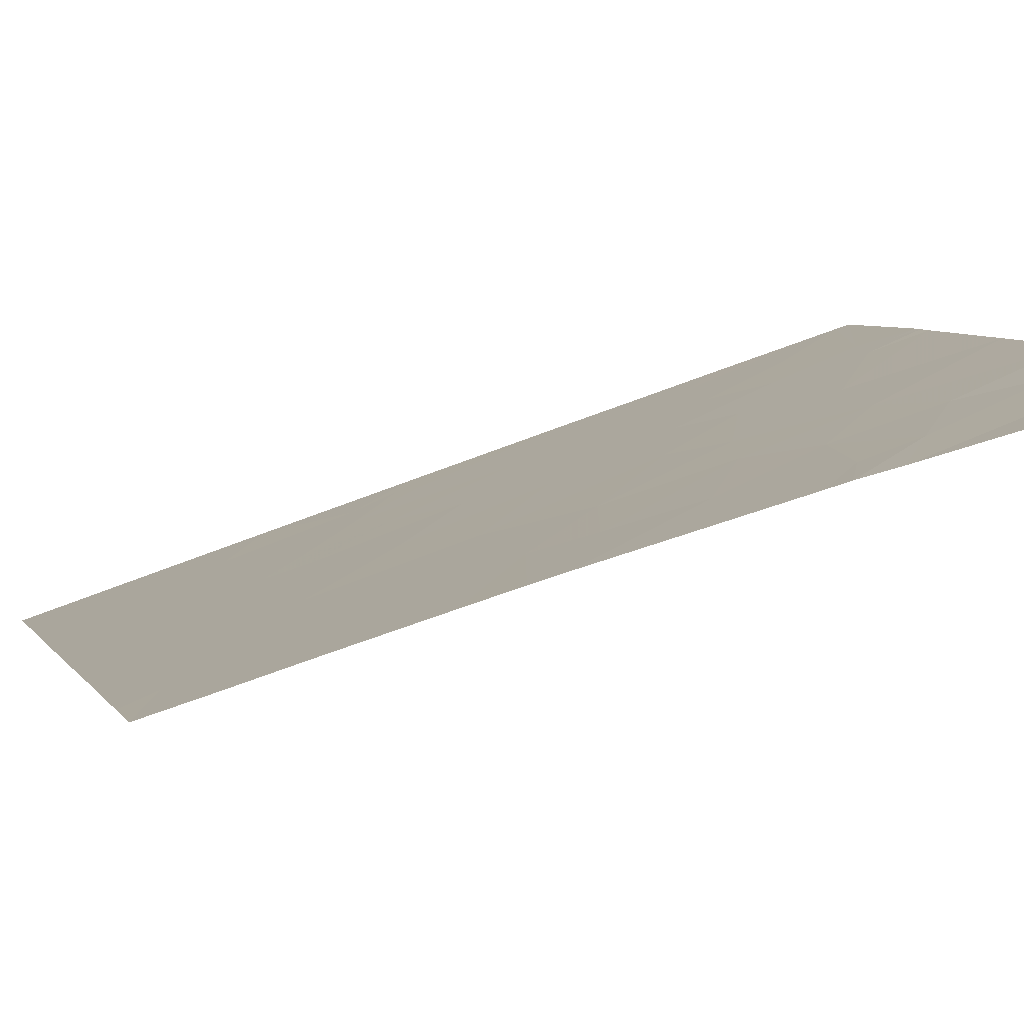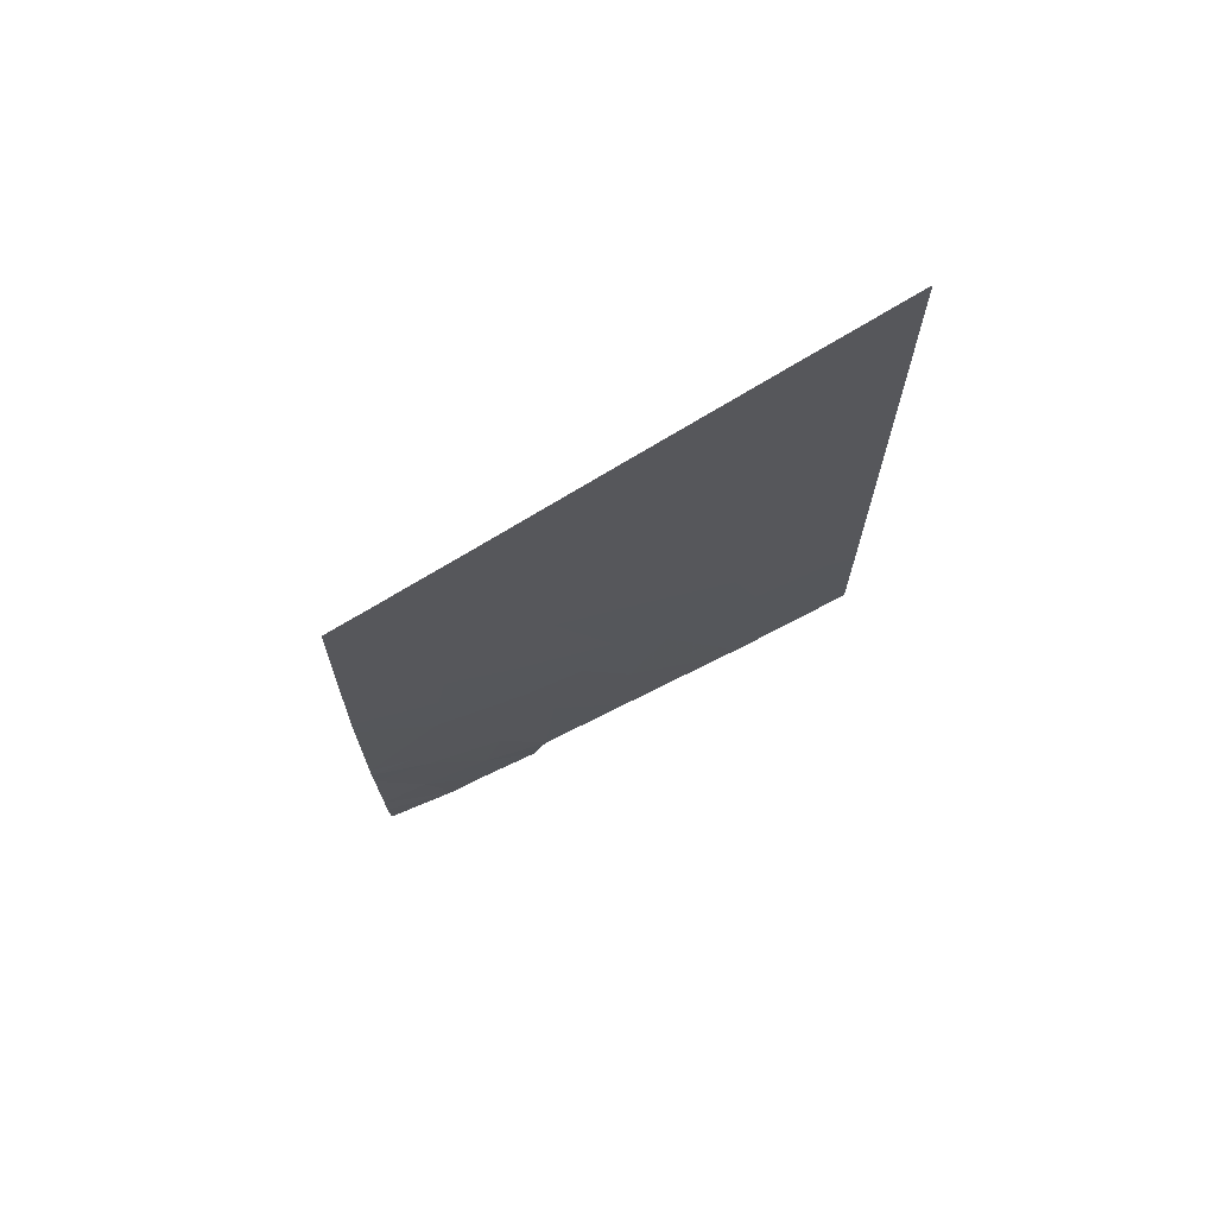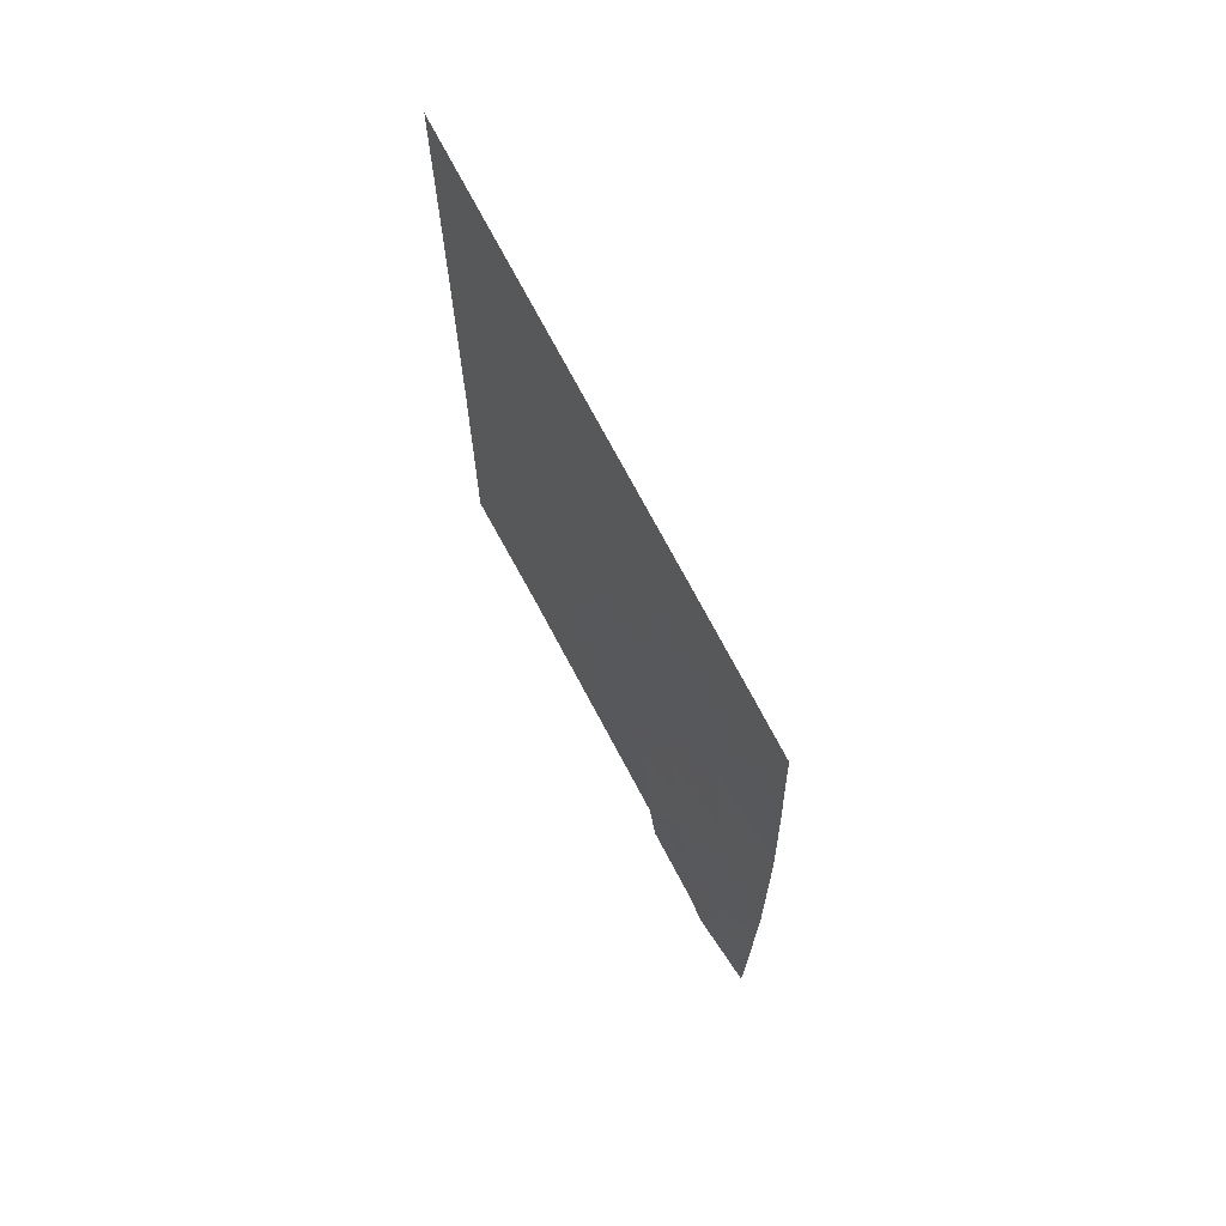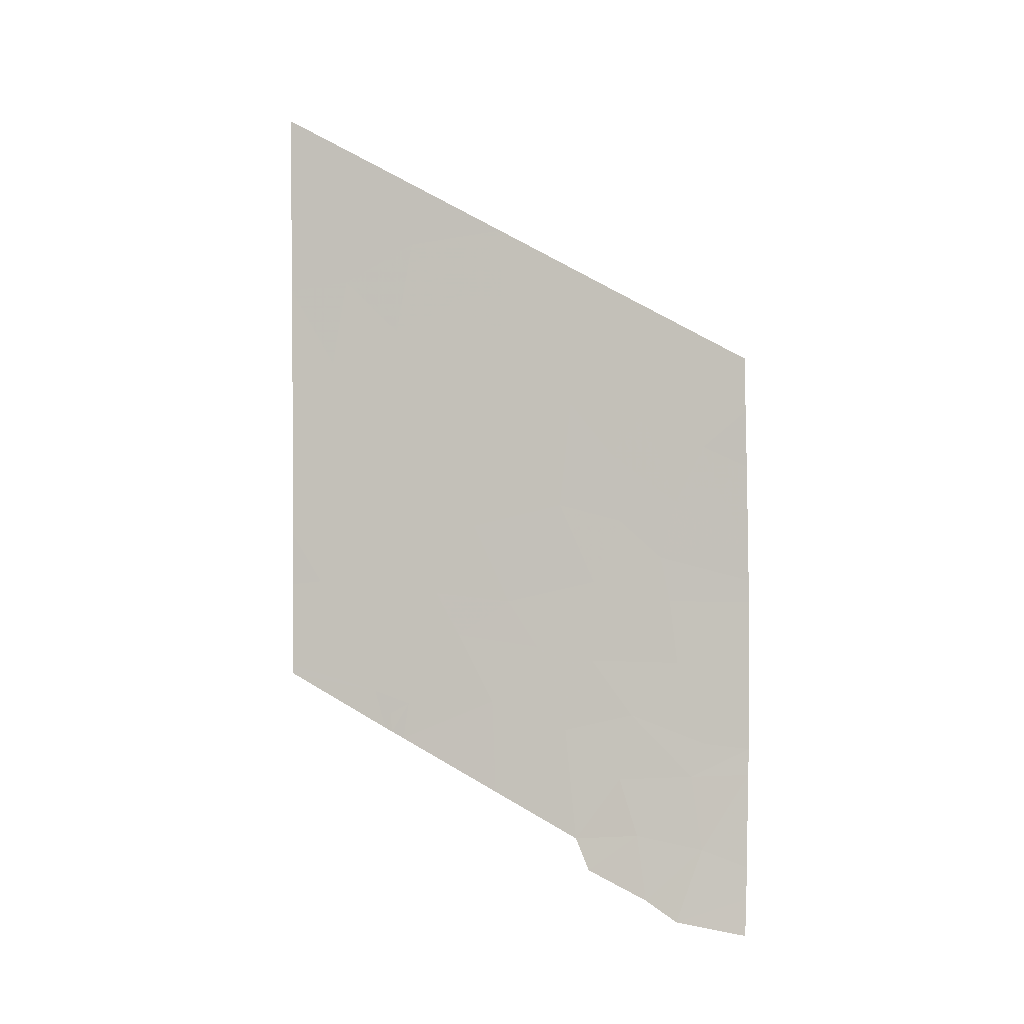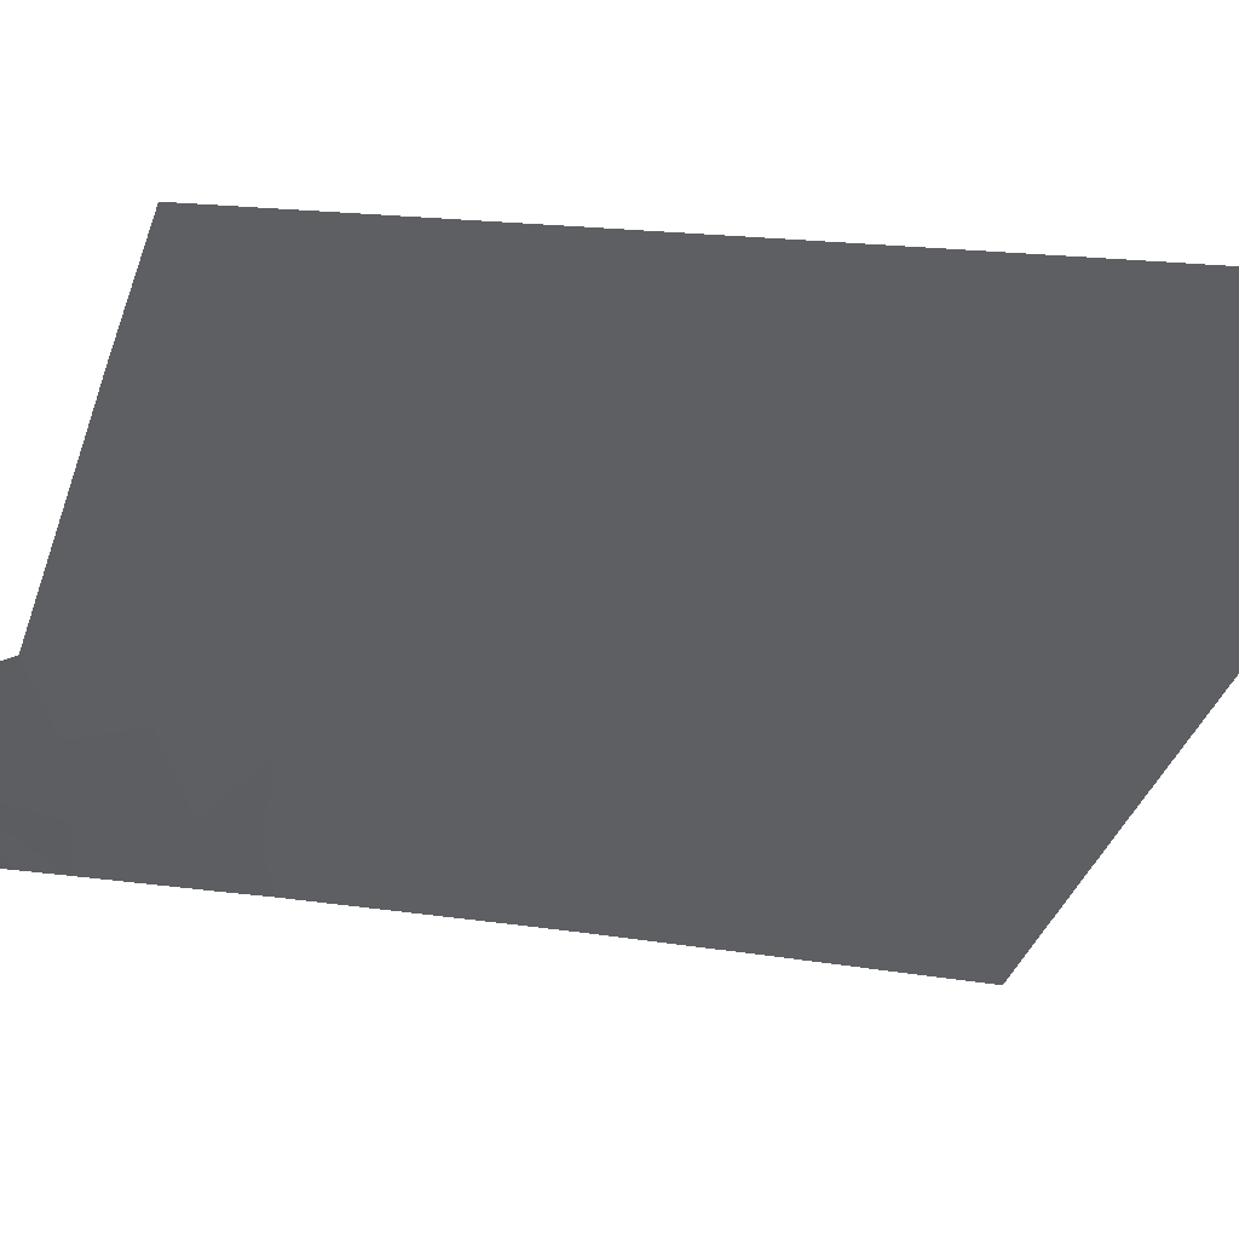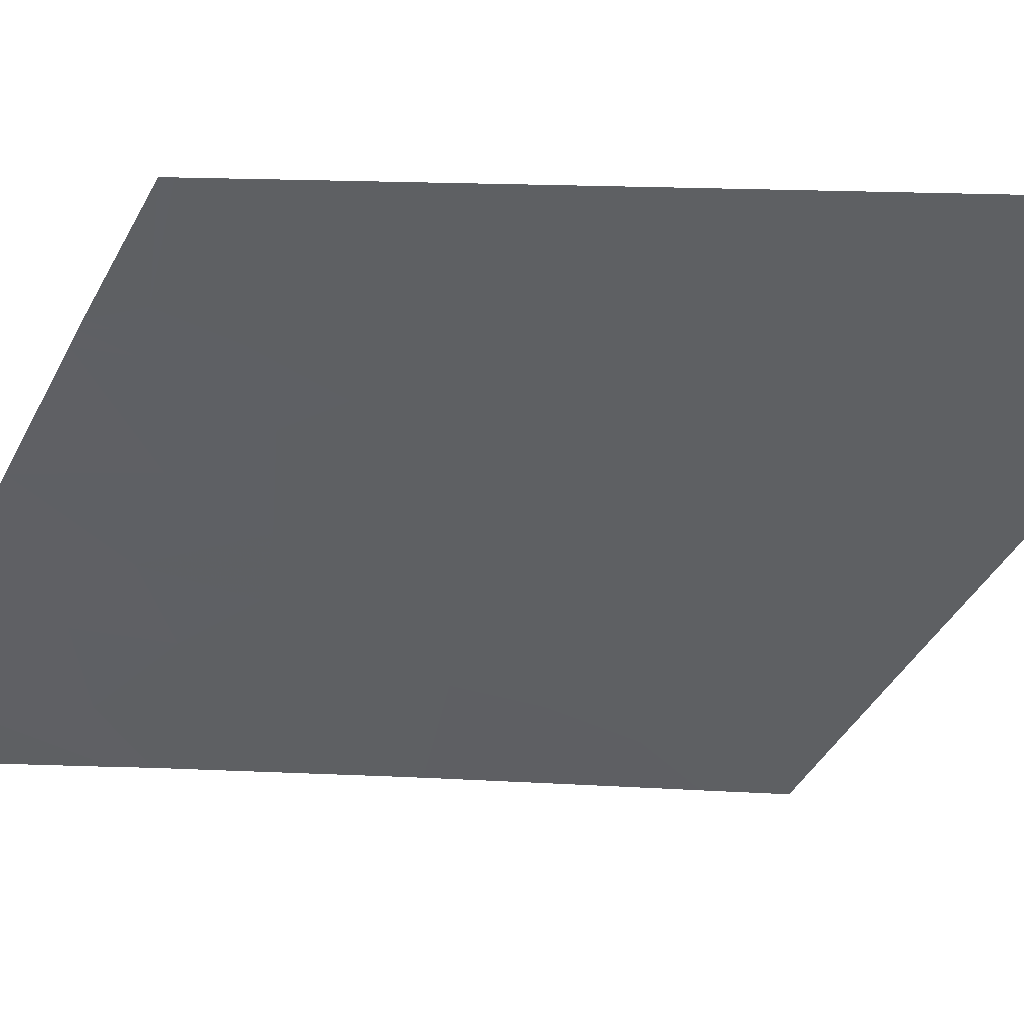
<metadata>
{"format":"obj","ext":"obj","renderer":"f3d","projection":"perspective","resolution":1024,"background":"white","views":[{"elev":-45.2,"azim":115.5,"up":"+Y"},{"elev":69.6,"azim":103.1,"up":"+Z"},{"elev":64.1,"azim":-1.2,"up":"+Z"},{"elev":-3.4,"azim":-45.0,"up":"+Z"},{"elev":14.4,"azim":-69.8,"up":"+Y"},{"elev":13.9,"azim":-82.8,"up":"+Y"}]}
</metadata>
<code>
v 33.48 22.33 -16.73
v 33.49 22.32 -16.87
v 33.56 22.2 -16.65
v 34.18 21.22 -16.04
v 34.32 20.99 -16.31
v 34.33 20.98 -15.72
v 33 23 -12.56
v 32.99 23 -12.05
v 33.36 22.43 -12.43
v 34.19 21.18 -13.98
v 34.02 21.44 -14.14
v 34.23 21.12 -14.36
v 33.95 21.57 -14.65
v 34.78 20.27 -14.71
v 34.84 20.18 -15.04
v 34.96 20 -14.87
v 34.24 21.08 -17.65
v 33.92 21.61 -17.31
v 34.21 21.16 -16.84
v 34.43 20.81 -17.2
v 33.52 22.26 -15.44
v 33.67 22.02 -15.8
v 33.43 22.4 -15.86
v 33.06 23 -16.36
v 33.06 23 -16.42
v 33.46 22.36 -16.84
v 33.41 22.43 -16.56
v 34.91 20 -18.05
v 34.62 20.42 -18.24
v 34.89 20 -18.32
v 34.67 20.45 -15.13
v 34.61 20.55 -15.54
v 34.44 20.81 -15.26
v 34.95 20 -16.85
v 34.97 20 -15.88
v 34.67 20.45 -16.33
v 33.38 22.47 -14.89
v 33.28 22.63 -15.35
v 33.2 22.74 -14.33
v 33.23 22.69 -14.16
v 33.14 22.83 -14.18
v 34.95 20 -14.45
v 34.75 20.31 -14.33
v 33.7 21.93 -13.59
v 33.48 22.28 -13.76
v 33.6 22.09 -13.98
v 33.05 23 -15.73
v 33.05 23 -15.34
v 33.17 22.81 -15.71
v 33.93 21.57 -13.77
v 34.95 20 -16.96
v 34.72 20.35 -17.17
v 34.94 20 -17.15
v 33.98 21.54 -15.87
v 33.52 22.26 -16.2
v 33.77 21.87 -16.12
v 33.91 21.64 -16.63
v 33.06 23 -16.26
v 34.7 20.37 -14.03
v 34.5 20.68 -13.61
v 34.75 20.29 -13.87
v 34.53 20.66 -14.46
v 34.37 20.89 -14.21
v 34.4 20.85 -14.76
v 33.75 21.86 -13.87
v 34 21.45 -13.09
v 34.13 21.26 -13.58
v 33.83 21.76 -15.29
v 33.01 23 -13.04
v 33.26 22.62 -13.36
v 33.29 22.55 -12.86
v 34.48 20.74 -16.72
v 33.54 22.17 -13.08
v 34.1 21.35 -16.21
v 33.38 22.45 -14.1
v 34.5 20.62 -18.09
v 34.28 20.99 -17.88
v 34.48 20.69 -17.61
v 33.03 23 -14.36
v 33.03 23 -14.24
v 33.92 21.57 -13.01
v 33.21 22.72 -14
v 33.54 22.16 -12.61
v 34.94 20 -14.2
v 34.4 20.84 -13.5
v 33.76 21.85 -14.13
v 33.26 22.67 -16.17
v 34.94 20 -14.06
v 34.92 20 -17.82
v 34.74 20.28 -17.71
v 34.96 20 -15.43
v 33.56 22.17 -14.39
v 33.54 22.24 -16.92
v 33.68 21.99 -14.8
v 33.02 23 -13.41
v 33.03 23 -14.19
v 34.78 20.27 -16.93
v 33.04 23 -15.03
v 34.19 21.19 -15.14
v 34.57 20.58 -14.13
v 34.97 20 -15.72
v 34.26 21.06 -14.18
v 34.65 20.49 -15.87
v 34.44 20.77 -13.54
f 3 1 2
f 6 4 5
f 9 8 7
f 12 10 11
f 11 13 12
f 16 14 15
f 19 18 17
f 17 20 19
f 23 22 21
f 27 24 25
f 25 26 27
f 30 28 29
f 33 32 31
f 36 34 35
f 21 37 38
f 41 39 40
f 43 14 42
f 46 44 45
f 49 48 47
f 50 11 10
f 53 51 52
f 54 4 6
f 3 56 55
f 3 57 56
f 49 47 58
f 61 60 59
f 64 62 63
f 50 44 65
f 67 66 50
f 54 68 22
f 71 7 69
f 69 70 71
f 5 19 72
f 70 73 71
f 74 56 57
f 74 54 56
f 46 45 75
f 78 77 76
f 39 80 79
f 73 44 81
f 82 40 75
f 73 81 83
f 43 42 84
f 84 59 43
f 67 85 66
f 86 65 46
f 87 58 24
f 59 84 88
f 88 61 59
f 22 68 21
f 90 29 89
f 16 42 14
f 91 16 15
f 3 55 27
f 28 89 29
f 75 39 37
f 37 92 75
f 54 74 4
f 57 93 18
f 57 3 93
f 75 40 39
f 21 94 37
f 21 68 94
f 3 2 93
f 67 10 85
f 82 95 96
f 82 70 95
f 72 52 97
f 72 20 52
f 36 97 34
f 36 72 97
f 38 98 48
f 38 37 98
f 78 17 77
f 41 96 80
f 71 83 9
f 71 73 83
f 31 91 15
f 23 38 49
f 23 21 38
f 31 15 14
f 54 99 68
f 54 6 99
f 31 14 62
f 62 64 31
f 87 24 27
f 27 55 87
f 71 9 7
f 100 43 59
f 12 99 64
f 12 13 99
f 5 4 74
f 23 87 55
f 32 101 91
f 91 31 32
f 100 59 60
f 12 102 10
f 97 52 51
f 103 36 35
f 41 80 39
f 34 97 51
f 86 92 94
f 94 13 86
f 103 35 101
f 101 32 103
f 26 2 1
f 87 49 58
f 87 23 49
f 1 27 26
f 90 53 52
f 52 78 90
f 90 76 29
f 90 78 76
f 82 41 40
f 20 72 19
f 39 79 98
f 98 37 39
f 90 89 53
f 78 52 20
f 33 31 64
f 99 33 64
f 82 75 45
f 45 70 82
f 62 100 63
f 50 66 81
f 81 44 50
f 92 37 94
f 57 18 19
f 6 103 32
f 70 69 95
f 3 27 1
f 13 94 68
f 86 46 92
f 23 55 22
f 62 14 43
f 43 100 62
f 67 50 10
f 55 56 22
f 86 50 65
f 74 57 19
f 19 5 74
f 54 22 56
f 6 33 99
f 46 65 44
f 5 72 36
f 12 64 63
f 38 48 49
f 82 96 41
f 12 63 102
f 100 60 104
f 104 63 100
f 78 20 17
f 10 104 85
f 10 63 104
f 6 32 33
f 5 36 103
f 103 6 5
f 86 11 50
f 86 13 11
f 13 68 99
f 102 63 10
f 73 45 44
f 73 70 45
f 92 46 75

</code>
